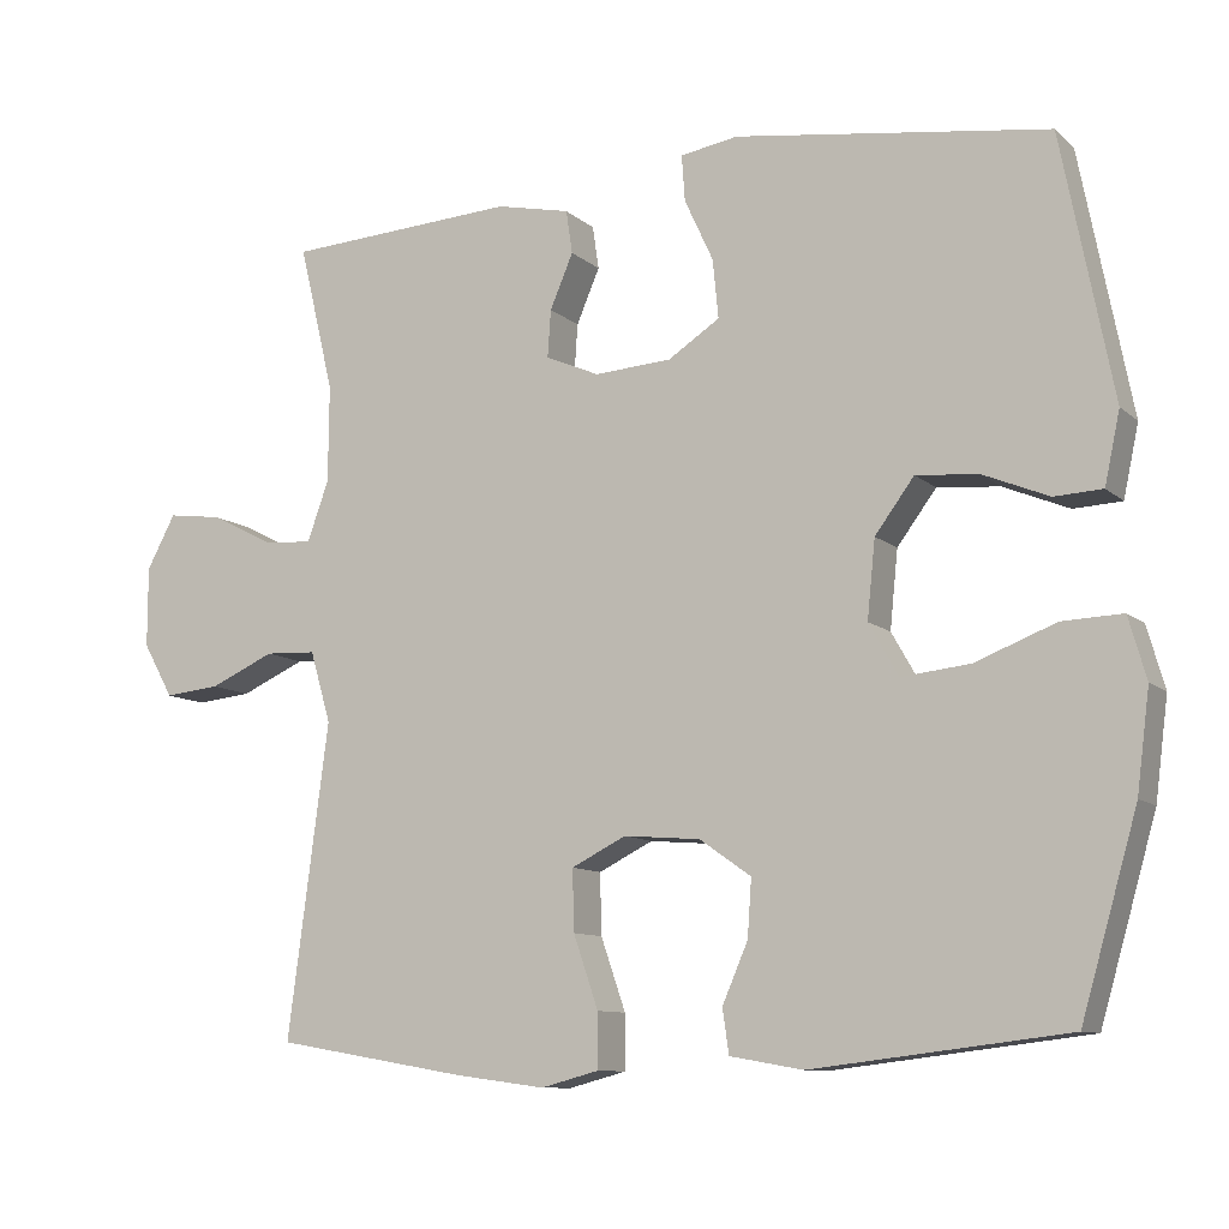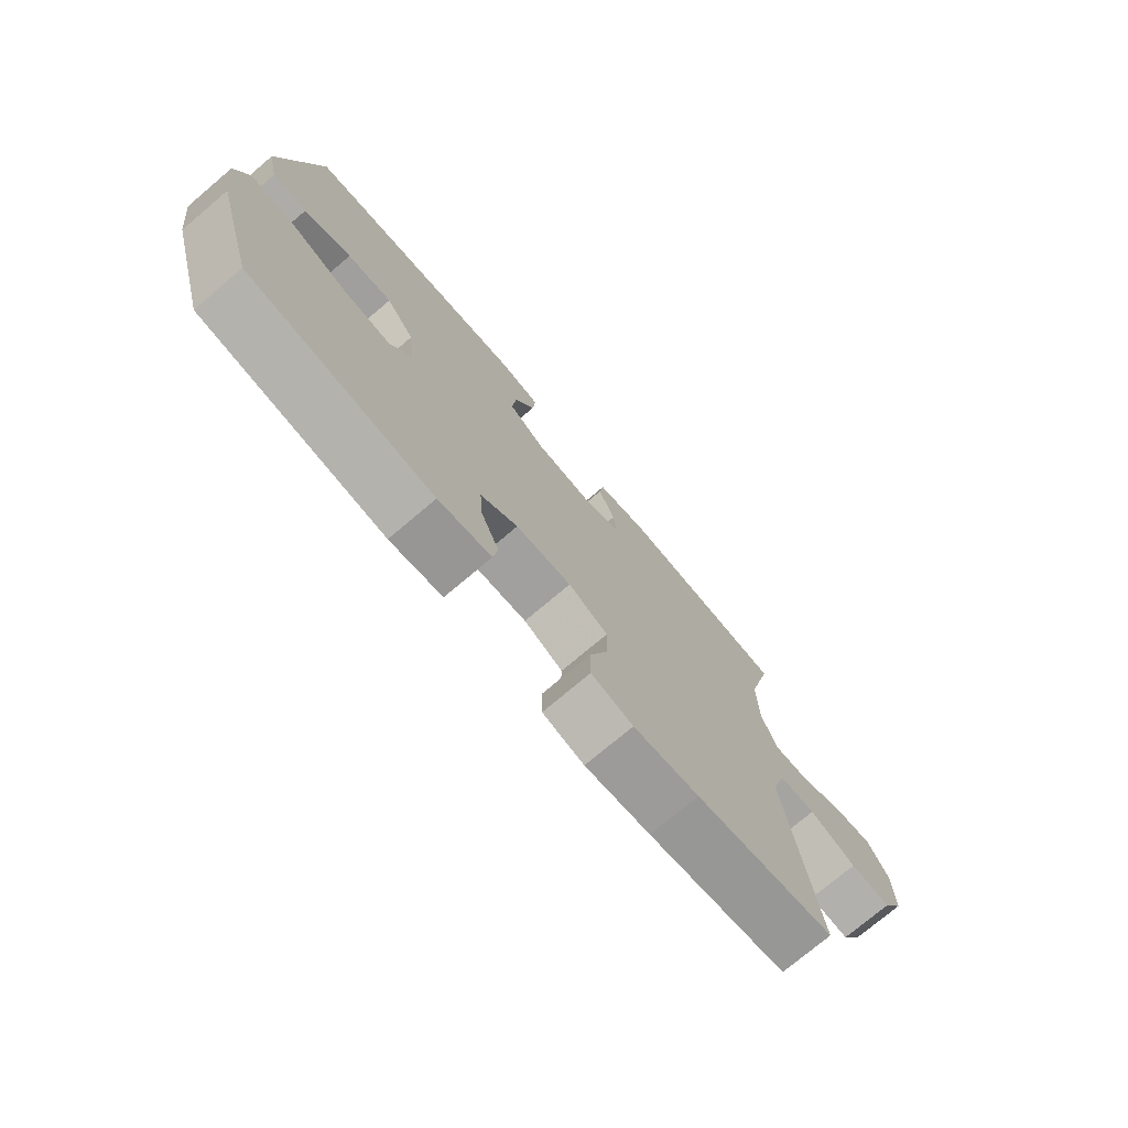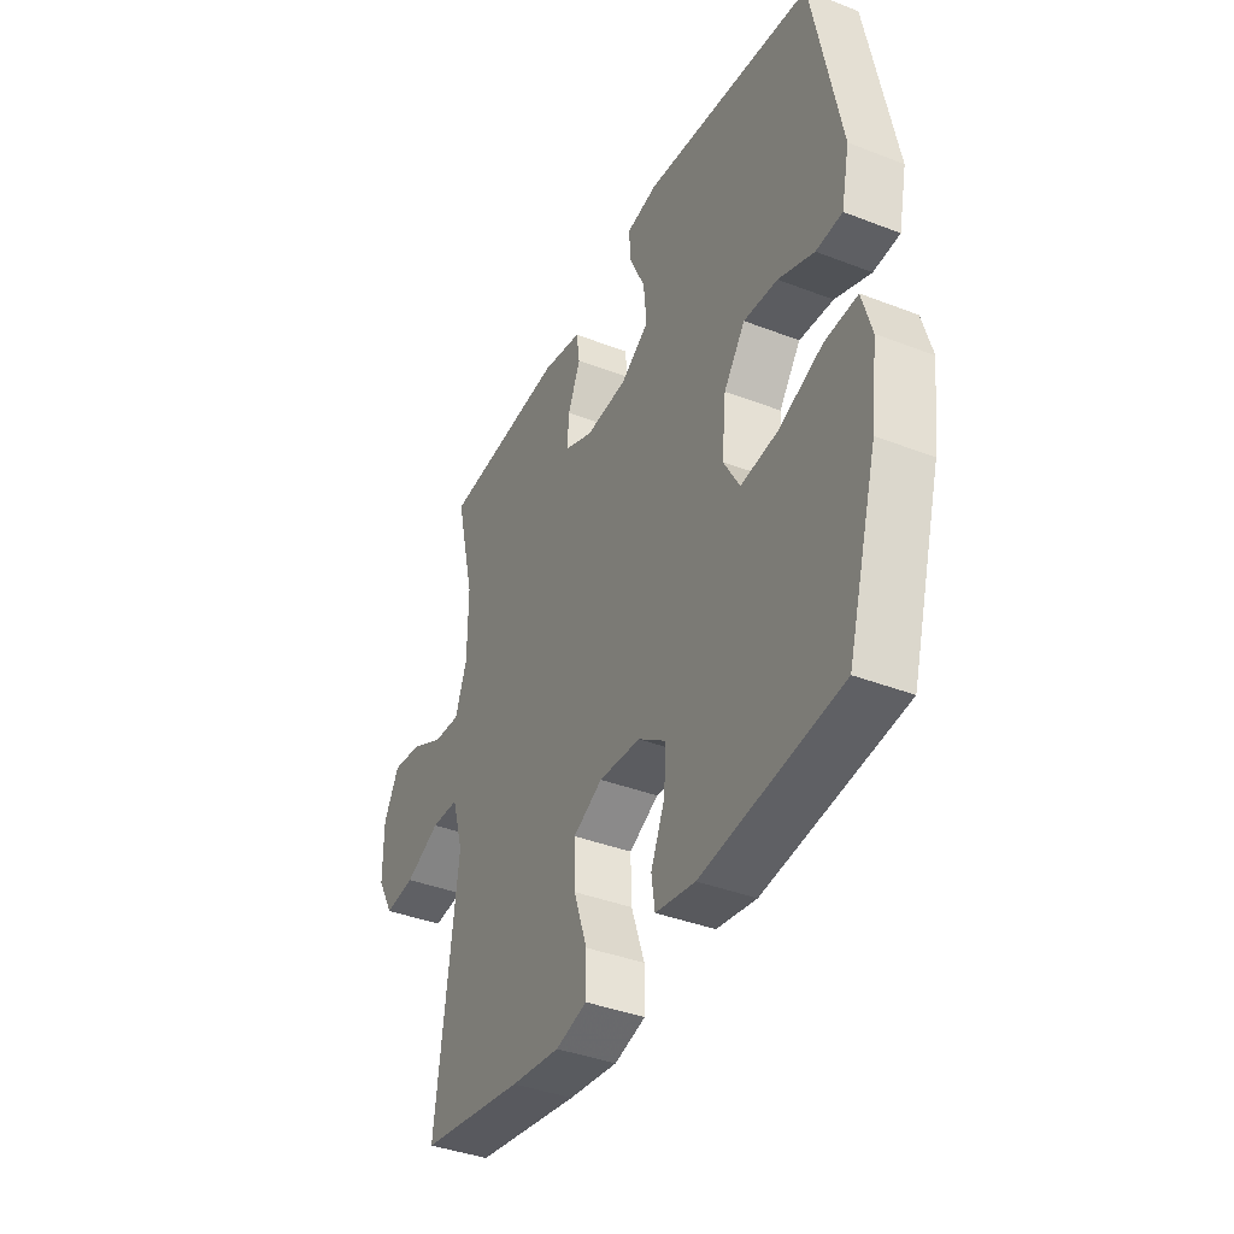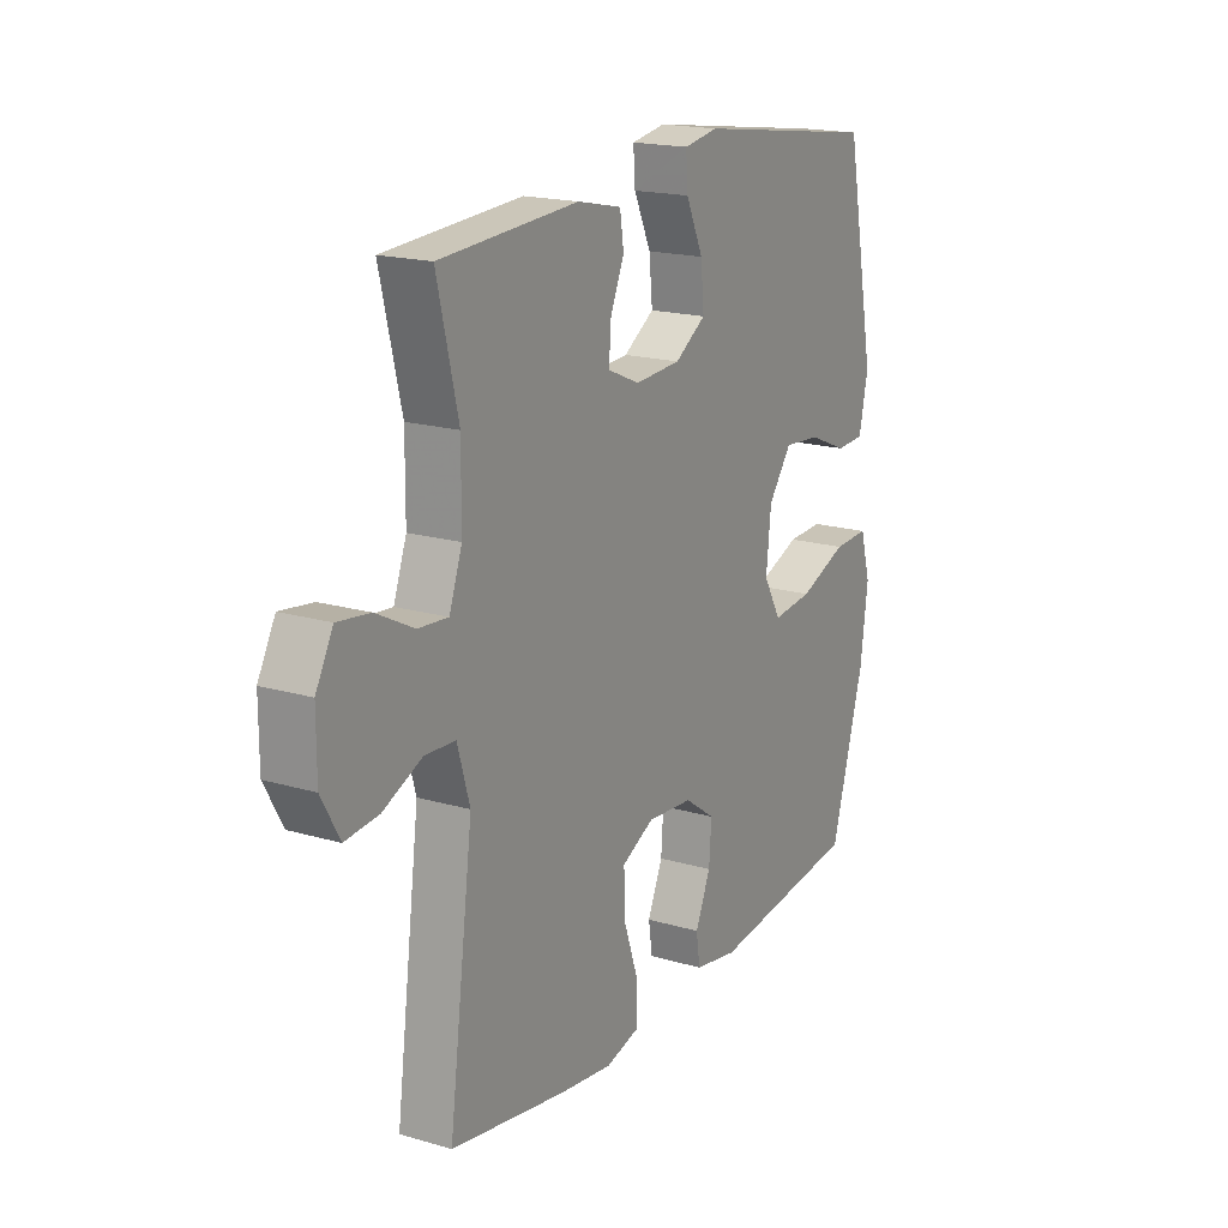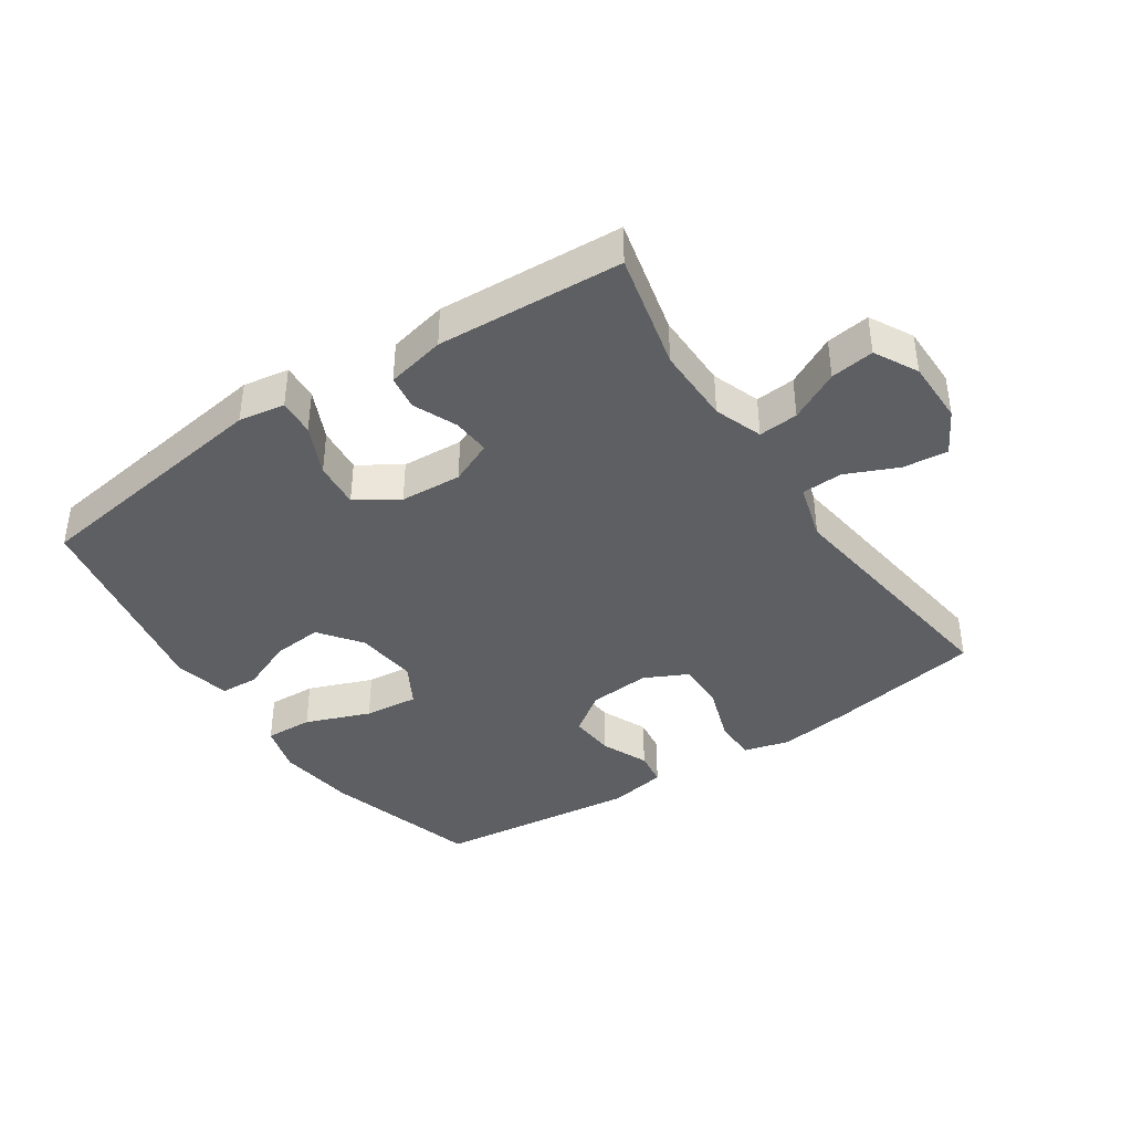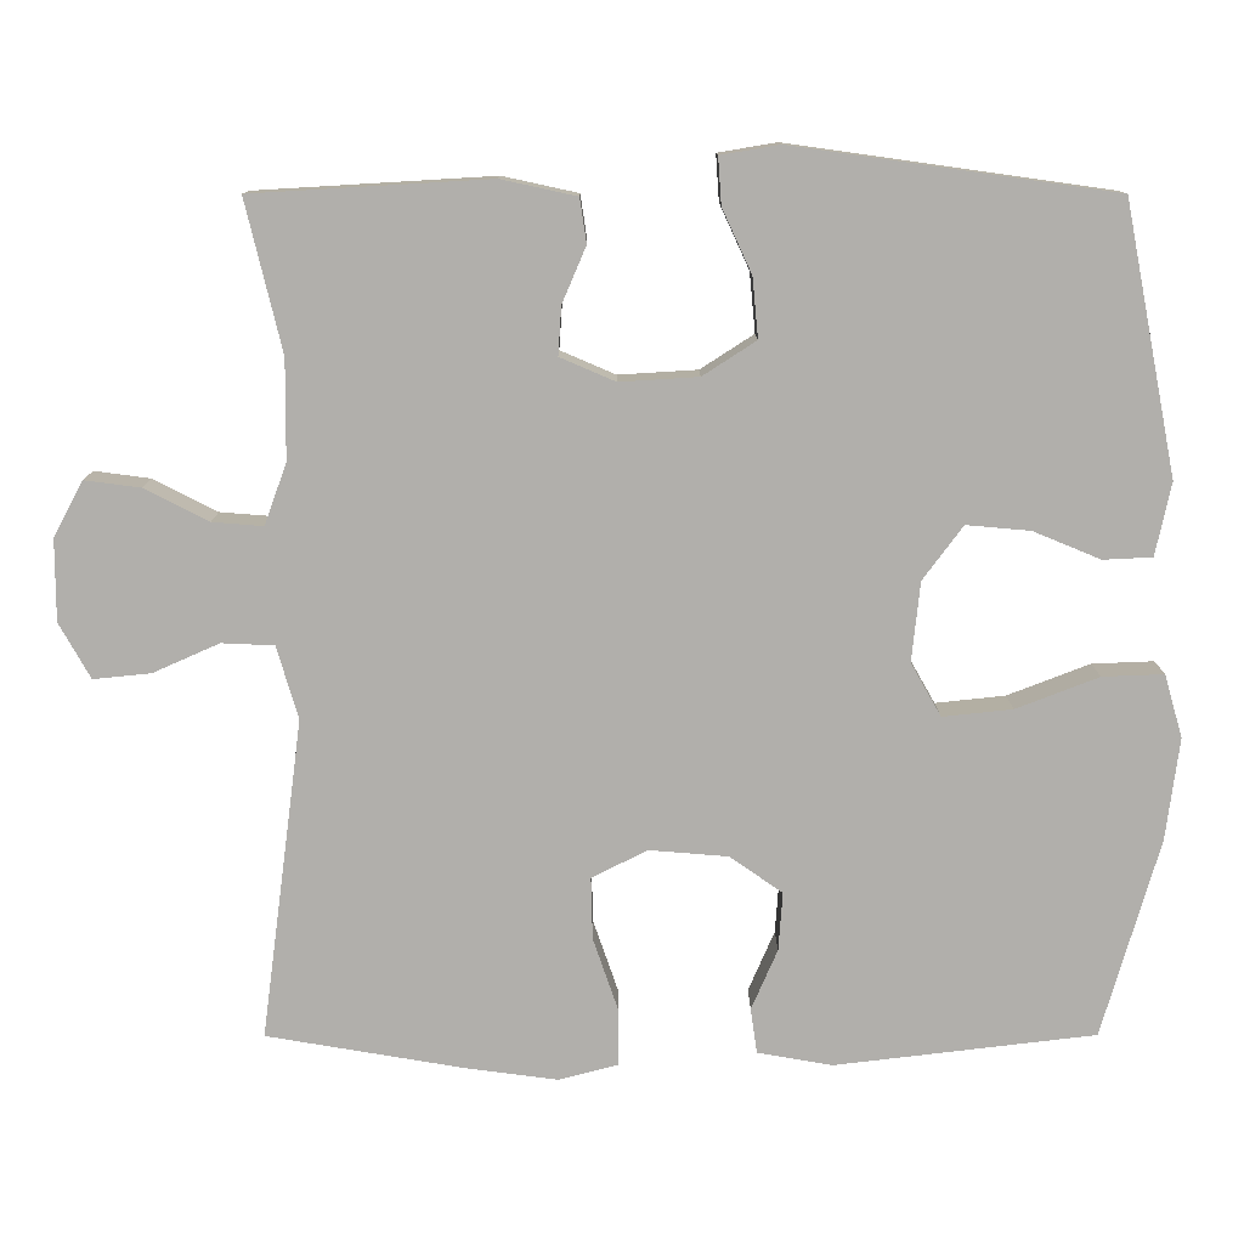
<metadata>
{"format":"obj","ext":"obj","renderer":"f3d","projection":"perspective","resolution":1024,"background":"white","views":[{"elev":-10.1,"azim":-153.0,"up":"+Z"},{"elev":-75.1,"azim":-49.8,"up":"+Z"},{"elev":-39.1,"azim":-115.8,"up":"+Z"},{"elev":18.2,"azim":119.5,"up":"+Z"},{"elev":-40.1,"azim":34.0,"up":"+Y"},{"elev":11.7,"azim":179.8,"up":"+Z"}]}
</metadata>
<code>
v -0.5 0.07 -0.5
v -0.57 0.07 -0.257
v -0.586 0.07 -0.133
v -0.564 0.07 -0.056
v -0.489 0.07 -0.059
v -0.388 0.07 -0.098
v -0.303 0.07 -0.107
v -0.266 0.07 -0.042
v -0.276 0.07 0.055
v -0.325 0.07 0.121
v -0.403 0.07 0.114
v -0.485 0.07 0.08
v -0.545 0.07 0.083
v -0.564 0.07 0.172
v -0.5 0.07 0.5
v -0.109 0.07 0.555
v -0.037 0.07 0.543
v -0.041 0.07 0.486
v -0.077 0.07 0.408
v -0.084 0.07 0.335
v -0.019 0.07 0.293
v 0.077 0.07 0.287
v 0.144 0.07 0.316
v 0.14 0.07 0.375
v 0.111 0.07 0.443
v 0.119 0.07 0.497
v 0.211 0.07 0.517
v 0.5 0.07 0.5
v 0.456 0.07 0.316
v 0.457 0.07 0.195
v 0.484 0.07 0.12
v 0.546 0.07 0.125
v 0.624 0.07 0.165
v 0.692 0.07 0.174
v 0.728 0.07 0.107
v 0.728 0.07 0.007
v 0.69 0.07 -0.061
v 0.62 0.07 -0.054
v 0.539 0.07 -0.018
v 0.475 0.07 -0.021
v 0.449 0.07 -0.11
v 0.5 0.07 -0.5
v 0.26 0.07 -0.541
v 0.147 0.07 -0.556
v 0.075 0.07 -0.537
v 0.075 0.07 -0.469
v 0.106 0.07 -0.379
v 0.108 0.07 -0.303
v 0.04 0.07 -0.269
v -0.056 0.07 -0.277
v -0.12 0.07 -0.322
v -0.115 0.07 -0.393
v -0.083 0.07 -0.467
v -0.091 0.07 -0.522
v -0.182 0.07 -0.538
v -0.5 0 -0.5
v -0.57 0 -0.257
v -0.586 0 -0.133
v -0.564 0 -0.056
v -0.489 0 -0.059
v -0.388 0 -0.098
v -0.303 0 -0.107
v -0.266 0 -0.042
v -0.276 0 0.055
v -0.325 0 0.121
v -0.403 0 0.114
v -0.485 0 0.08
v -0.545 0 0.083
v -0.564 0 0.172
v -0.5 0 0.5
v -0.109 0 0.555
v -0.037 0 0.543
v -0.041 0 0.486
v -0.077 0 0.408
v -0.084 0 0.335
v -0.019 0 0.293
v 0.077 0 0.287
v 0.144 0 0.316
v 0.14 0 0.375
v 0.111 0 0.443
v 0.119 0 0.497
v 0.211 0 0.517
v 0.5 0 0.5
v 0.456 0 0.316
v 0.457 0 0.195
v 0.484 0 0.12
v 0.546 0 0.125
v 0.624 0 0.165
v 0.692 0 0.174
v 0.728 0 0.107
v 0.728 0 0.007
v 0.69 0 -0.061
v 0.62 0 -0.054
v 0.539 0 -0.018
v 0.475 0 -0.021
v 0.449 0 -0.11
v 0.5 0 -0.5
v 0.26 0 -0.541
v 0.147 0 -0.556
v 0.075 0 -0.537
v 0.075 0 -0.469
v 0.106 0 -0.379
v 0.108 0 -0.303
v 0.04 0 -0.269
v -0.056 0 -0.277
v -0.12 0 -0.322
v -0.115 0 -0.393
v -0.083 0 -0.467
v -0.091 0 -0.522
v -0.182 0 -0.538
f 52 53 54 55
f 51 52 55 1
f 50 51 1 2
f 49 50 2 3
f 44 45 46 47
f 44 47 48
f 41 42 43 44
f 40 41 44 48
f 36 37 38 39
f 36 39 40
f 35 36 40
f 32 33 34 35
f 31 32 35 40
f 30 31 40 48
f 26 27 28 29
f 24 25 26 29
f 23 24 29 30
f 22 23 30 48
f 16 17 18 19
f 16 19 20
f 15 16 20
f 14 15 20 21
f 11 12 13 14
f 10 11 14 21
f 3 4 5 6
f 49 3 6 7
f 21 22 48 49
f 9 10 21 49
f 8 9 49
f 7 8 49
f 110 109 108 107
f 56 110 107 106
f 57 56 106 105
f 58 57 105 104
f 102 101 100 99
f 103 102 99
f 99 98 97 96
f 103 99 96 95
f 94 93 92 91
f 95 94 91
f 95 91 90
f 90 89 88 87
f 95 90 87 86
f 103 95 86 85
f 84 83 82 81
f 84 81 80 79
f 85 84 79 78
f 103 85 78 77
f 74 73 72 71
f 75 74 71
f 75 71 70
f 76 75 70 69
f 69 68 67 66
f 76 69 66 65
f 61 60 59 58
f 62 61 58 104
f 104 103 77 76
f 104 76 65 64
f 104 64 63
f 104 63 62
f 1 56 57 2
f 2 57 58 3
f 3 58 59 4
f 4 59 60 5
f 5 60 61 6
f 6 61 62 7
f 7 62 63 8
f 8 63 64 9
f 9 64 65 10
f 10 65 66 11
f 11 66 67 12
f 12 67 68 13
f 13 68 69 14
f 14 69 70 15
f 15 70 71 16
f 16 71 72 17
f 17 72 73 18
f 18 73 74 19
f 19 74 75 20
f 20 75 76 21
f 21 76 77 22
f 22 77 78 23
f 23 78 79 24
f 24 79 80 25
f 25 80 81 26
f 26 81 82 27
f 27 82 83 28
f 28 83 84 29
f 29 84 85 30
f 30 85 86 31
f 31 86 87 32
f 32 87 88 33
f 33 88 89 34
f 34 89 90 35
f 35 90 91 36
f 36 91 92 37
f 37 92 93 38
f 38 93 94 39
f 39 94 95 40
f 40 95 96 41
f 41 96 97 42
f 42 97 98 43
f 43 98 99 44
f 44 99 100 45
f 45 100 101 46
f 46 101 102 47
f 47 102 103 48
f 48 103 104 49
f 49 104 105 50
f 50 105 106 51
f 51 106 107 52
f 52 107 108 53
f 53 108 109 54
f 54 109 110 55
f 55 110 56 1

</code>
